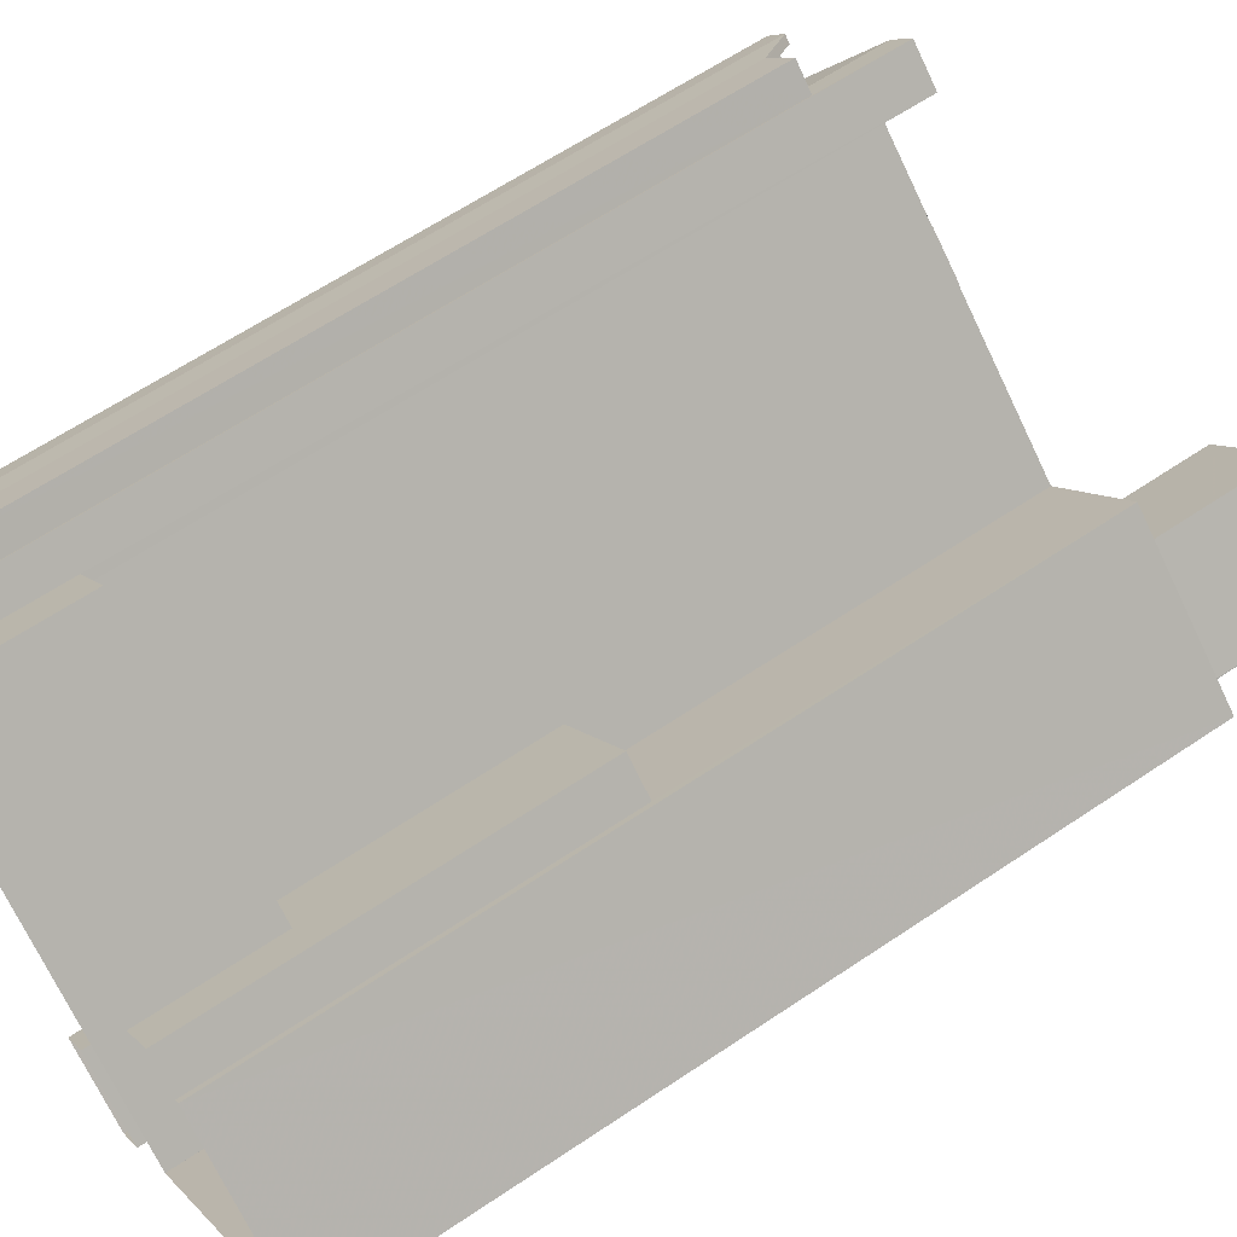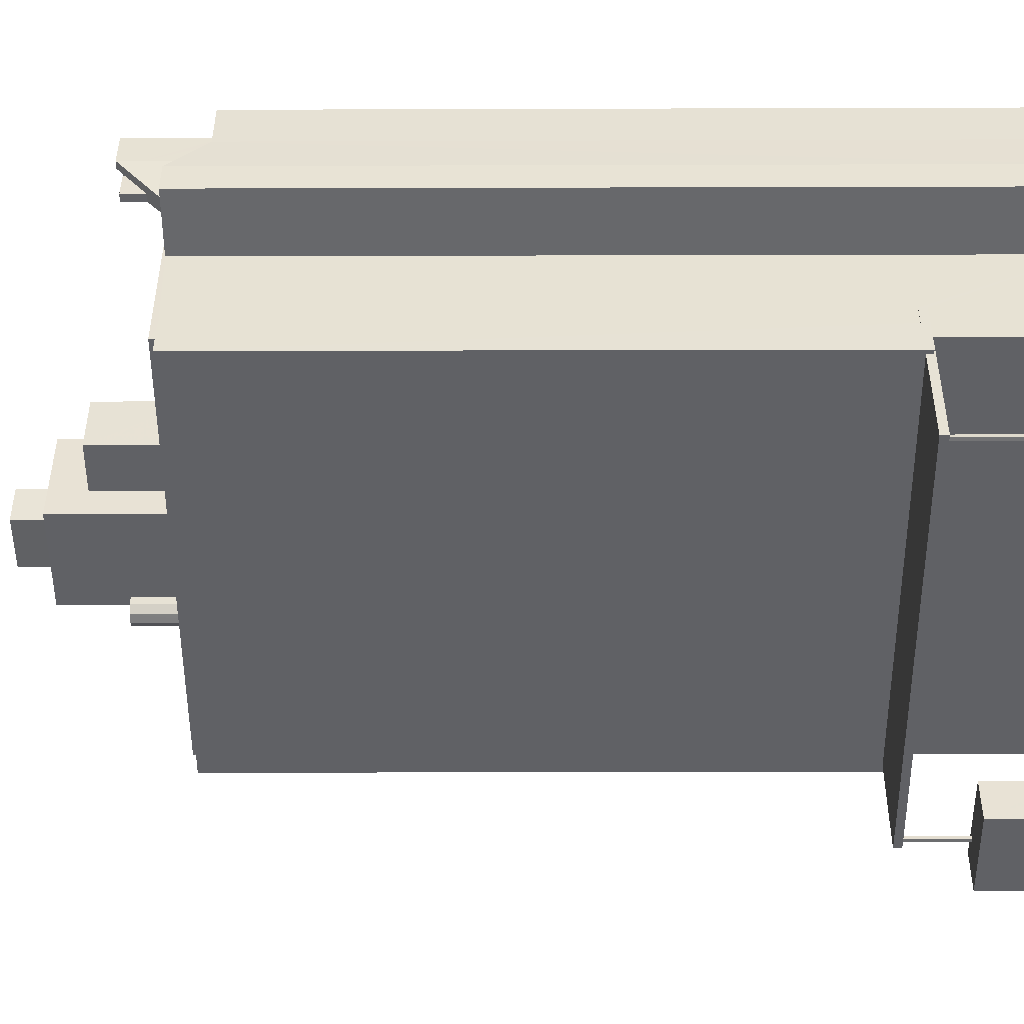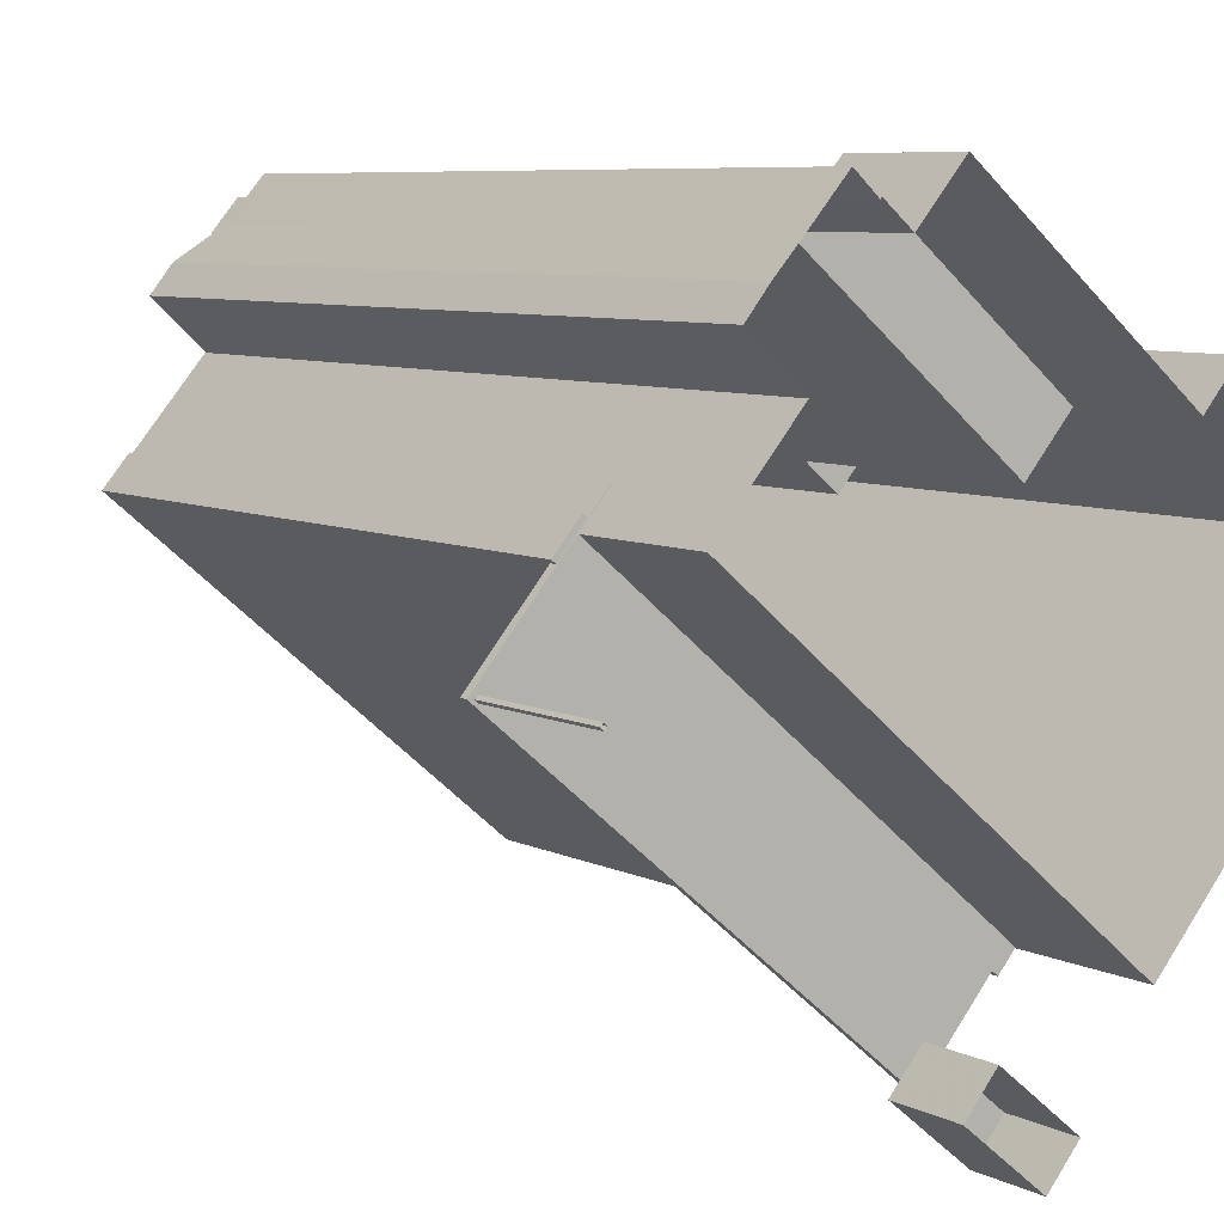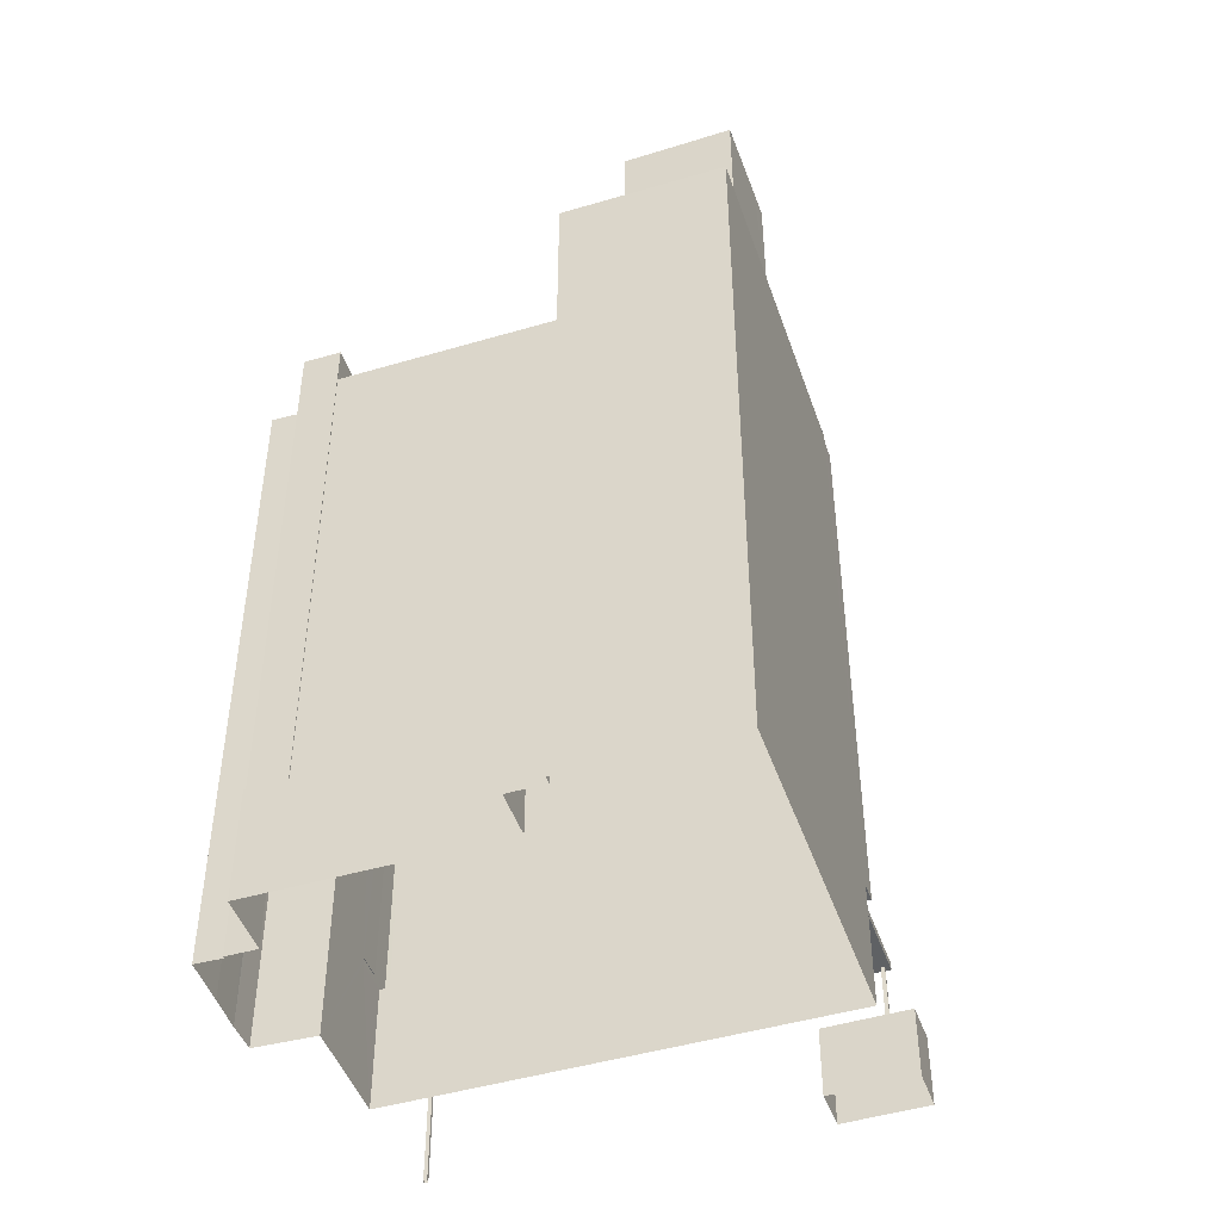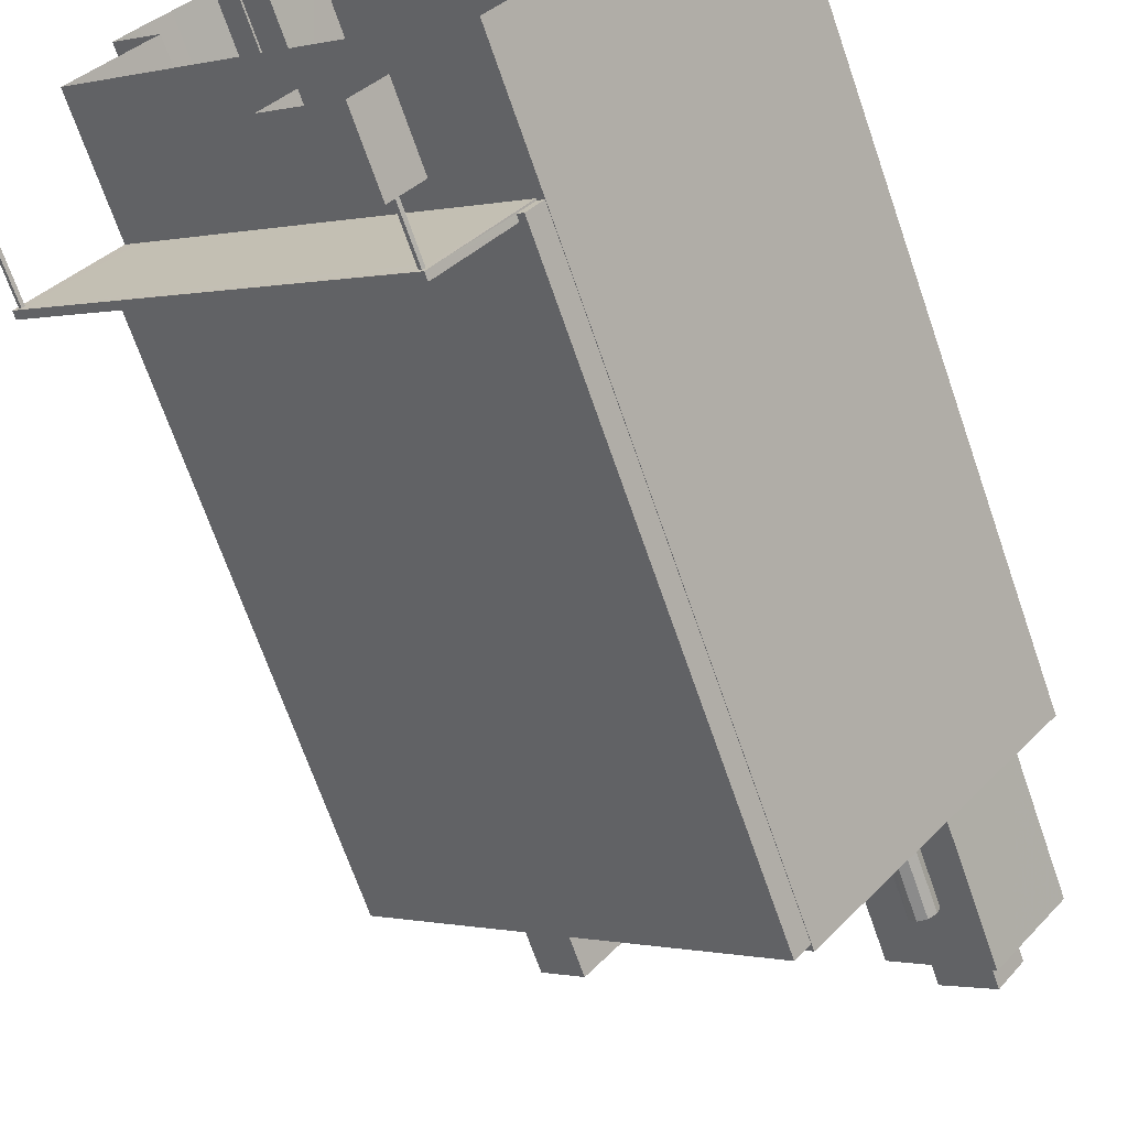
<metadata>
{"format":"obj","ext":"obj","renderer":"f3d","projection":"perspective","resolution":1024,"background":"white","views":[{"elev":62.7,"azim":-124.4,"up":"+Y"},{"elev":-9.7,"azim":90.5,"up":"+Y"},{"elev":6.7,"azim":145.8,"up":"+Y"},{"elev":-46.6,"azim":-121.2,"up":"+Z"},{"elev":-69.0,"azim":-160.9,"up":"+Y"}]}
</metadata>
<code>
v -5412 -3.774e+04 1.869
v -5412 -3.774e+04 1.869
v -5417 -3.774e+04 1.869
v -5402 -3.773e+04 1.869
v -5400 -3.774e+04 1.869
v -5409 -3.774e+04 1.869
v -5410 -3.774e+04 1.869
v -5408 -3.775e+04 1.868
v -5397 -3.774e+04 1.868
v -5396 -3.774e+04 1.868
v -5395 -3.774e+04 1.868
v -5397 -3.774e+04 1.869
v -5398 -3.774e+04 1.869
v -5399 -3.774e+04 1.869
v -5399 -3.774e+04 1.869
v -5394 -3.774e+04 1.868
v -5392 -3.775e+04 1.867
v -5392 -3.775e+04 1.867
v -5392 -3.775e+04 1.867
v -5392 -3.775e+04 1.867
v -5402 -3.776e+04 1.867
v -5405 -3.776e+04 1.867
v -5406 -3.776e+04 1.867
v -5403 -3.776e+04 1.867
v -5407 -3.776e+04 7.012
v -5407 -3.776e+04 7.012
v -5408 -3.775e+04 7.012
v -5408 -3.775e+04 7.012
v -5395 -3.774e+04 7.012
v -5395 -3.774e+04 7.012
v -5394 -3.774e+04 7.012
v -5394 -3.774e+04 7.012
v -5392 -3.775e+04 6.957
v -5395 -3.774e+04 6.957
v -5392 -3.775e+04 6.957
v -5392 -3.775e+04 6.957
v -5392 -3.775e+04 6.957
v -5392 -3.775e+04 6.957
v -5391 -3.775e+04 6.957
v -5394 -3.774e+04 6.957
v -5395 -3.774e+04 6.958
v -5395 -3.774e+04 6.958
v -5404 -3.776e+04 6.957
v -5405 -3.776e+04 6.957
v -5408 -3.775e+04 6.957
v -5405 -3.776e+04 6.957
v -5405 -3.776e+04 6.957
v -5405 -3.776e+04 6.957
v -5405 -3.776e+04 6.957
v -5405 -3.776e+04 6.957
v -5405 -3.776e+04 6.957
v -5397 -3.774e+04 29.58
v -5397 -3.774e+04 29.58
v -5399 -3.774e+04 30.55
v -5398 -3.774e+04 29.58
v -5399 -3.774e+04 31.37
v -5400 -3.774e+04 31.37
v -5399 -3.774e+04 30.55
v -5398 -3.774e+04 32.24
v -5399 -3.774e+04 32.24
v -5397 -3.774e+04 30.45
v -5399 -3.774e+04 32.24
v -5397 -3.774e+04 30.45
v -5399 -3.774e+04 31.37
v -5399 -3.774e+04 31.37
v -5400 -3.774e+04 31.37
v -5399 -3.774e+04 31.37
v -5399 -3.774e+04 31.37
v -5400 -3.774e+04 32.24
v -5400 -3.774e+04 32.24
v -5400 -3.774e+04 32.24
v -5399 -3.774e+04 32.24
v -5399 -3.774e+04 32.24
v -5398 -3.774e+04 32.24
v -5399 -3.774e+04 32.24
v -5399 -3.774e+04 32.24
v -5398 -3.774e+04 28.18
v -5396 -3.774e+04 29.58
v -5397 -3.774e+04 28.18
v -5397 -3.774e+04 29.58
v -5397 -3.774e+04 29.05
v -5397 -3.774e+04 29.05
v -5396 -3.774e+04 30.45
v -5396 -3.774e+04 30.45
v -5397 -3.774e+04 29.05
v -5397 -3.774e+04 29.58
v -5396 -3.774e+04 29.58
v -5396 -3.774e+04 29.58
v -5397 -3.774e+04 29.58
v -5398 -3.774e+04 29.58
v -5396 -3.774e+04 30.45
v -5396 -3.774e+04 30.45
v -5395 -3.774e+04 30.45
v -5397 -3.774e+04 30.45
v -5397 -3.774e+04 30.45
v -5398 -3.774e+04 28.18
v -5398 -3.774e+04 28.18
v -5397 -3.774e+04 28.18
v -5398 -3.774e+04 28.18
v -5399 -3.774e+04 28.18
v -5399 -3.774e+04 29.05
v -5398 -3.774e+04 29.05
v -5398 -3.774e+04 29.05
v -5397 -3.774e+04 29.05
v -5399 -3.774e+04 29.05
v -5397 -3.774e+04 29.05
v -5400 -3.774e+04 6.543
v -5400 -3.774e+04 6.543
v -5408 -3.774e+04 6.543
v -5409 -3.774e+04 6.544
v -5402 -3.773e+04 6.544
v -5400 -3.774e+04 6.543
v -5409 -3.774e+04 15.56
v -5408 -3.774e+04 15.56
v -5410 -3.774e+04 15.56
v -5412 -3.774e+04 15.56
v -5400 -3.774e+04 30.55
v -5400 -3.774e+04 30.55
v -5400 -3.774e+04 30.55
v -5408 -3.775e+04 30.55
v -5408 -3.775e+04 30.55
v -5394 -3.774e+04 30.55
v -5395 -3.774e+04 30.55
v -5397 -3.774e+04 29.75
v -5397 -3.774e+04 29.75
v -5400 -3.774e+04 29.75
v -5412 -3.775e+04 29.75
v -5411 -3.775e+04 29.75
v -5412 -3.775e+04 29.75
v -5410 -3.775e+04 29.75
v -5411 -3.775e+04 29.75
v -5411 -3.775e+04 29.75
v -5402 -3.775e+04 29.75
v -5410 -3.775e+04 29.75
v -5411 -3.775e+04 29.75
v -5411 -3.775e+04 29.75
v -5411 -3.775e+04 29.75
v -5410 -3.775e+04 29.75
v -5400 -3.775e+04 29.75
v -5408 -3.775e+04 29.75
v -5399 -3.775e+04 29.75
v -5395 -3.774e+04 29.75
v -5416 -3.774e+04 29.75
v -5415 -3.775e+04 29.75
v -5412 -3.774e+04 29.75
v -5412 -3.774e+04 29.75
v -5412 -3.775e+04 29.75
v -5409 -3.774e+04 29.75
v -5400 -3.774e+04 29.75
v -5409 -3.775e+04 29.75
v -5412 -3.774e+04 30.55
v -5417 -3.774e+04 30.55
v -5412 -3.774e+04 30.55
v -5413 -3.775e+04 30.55
v -5412 -3.775e+04 30.55
v -5416 -3.774e+04 30.55
v -5415 -3.775e+04 30.55
v -5415 -3.775e+04 30.55
v -5400 -3.774e+04 30.55
v -5409 -3.774e+04 30.55
v -5409 -3.774e+04 30.55
v -5410 -3.775e+04 33.18
v -5411 -3.775e+04 33.18
v -5411 -3.775e+04 33.18
v -5411 -3.775e+04 33.18
v -5411 -3.775e+04 33.18
v -5411 -3.775e+04 33.18
v -5410 -3.775e+04 33.18
v -5412 -3.775e+04 33.18
v -5411 -3.775e+04 33.18
v -5395 -3.774e+04 30.31
v -5394 -3.774e+04 30.31
v -5394 -3.774e+04 30.31
v -5407 -3.776e+04 30.31
v -5395 -3.774e+04 30.31
v -5408 -3.775e+04 30.31
v -5395 -3.774e+04 30.31
v -5408 -3.775e+04 30.31
v -5395 -3.774e+04 30.31
v -5408 -3.775e+04 30.31
v -5407 -3.776e+04 7.257
v -5405 -3.776e+04 7.257
v -5391 -3.775e+04 7.257
v -5394 -3.774e+04 7.257
v -5395 -3.774e+04 7.257
v -5395 -3.774e+04 7.258
v -5395 -3.774e+04 7.258
v -5395 -3.774e+04 7.257
v -5402 -3.775e+04 33.11
v -5399 -3.775e+04 33.11
v -5400 -3.774e+04 33.11
v -5400 -3.775e+04 33.11
v -5411 -3.775e+04 36.1
v -5409 -3.775e+04 36.1
v -5410 -3.775e+04 36.1
v -5413 -3.775e+04 36.1
v -5413 -3.775e+04 36.1
v -5412 -3.775e+04 36.1
v -5413 -3.775e+04 36.1
v -5415 -3.775e+04 36.1
v -5412 -3.774e+04 36.1
v -5412 -3.775e+04 36.1
v -5411 -3.775e+04 37.5
v -5413 -3.775e+04 37.5
v -5412 -3.775e+04 37.5
v -5412 -3.775e+04 37.5
v -5404 -3.776e+04 4.687
v -5405 -3.776e+04 4.687
v -5405 -3.776e+04 4.687
v -5405 -3.776e+04 4.687
v -5405 -3.776e+04 4.687
v -5405 -3.776e+04 4.687
v -5403 -3.776e+04 4.687
v -5402 -3.776e+04 4.687
v -5406 -3.776e+04 4.687
v -5405 -3.776e+04 4.687
v -5397 -3.774e+04 29.58
v -5398 -3.774e+04 31.37
v -5396 -3.774e+04 29.58
f 1 2 3
f 4 5 6
f 2 7 6
f 8 3 6
f 9 10 11
f 9 12 10
f 13 12 14
f 15 14 5
f 9 16 8
f 6 3 2
f 5 9 6
f 9 8 6
f 5 12 9
f 14 12 5
f 17 18 19
f 17 20 18
f 21 22 23
f 24 21 23
f 25 26 27
f 28 25 27
f 29 30 31
f 32 29 31
f 33 34 35
f 36 37 38
f 36 38 39
f 40 41 42
f 40 35 34
f 38 35 39
f 39 40 42
f 39 35 40
f 43 37 36
f 33 44 34
f 43 33 37
f 45 44 46
f 47 33 43
f 34 44 45
f 48 33 47
f 48 44 33
f 49 46 44
f 46 49 50
f 50 51 43
f 44 48 49
f 43 51 47
f 49 51 50
f 52 53 54
f 55 52 54
f 53 56 54
f 54 56 57
f 54 57 58
f 59 60 61
f 61 62 63
f 61 60 62
f 64 65 66
f 66 65 67
f 65 68 67
f 69 70 71
f 69 72 73
f 73 72 74
f 70 75 71
f 72 76 74
f 69 71 72
f 77 78 79
f 77 80 78
f 81 82 83
f 82 84 83
f 82 85 84
f 86 87 88
f 87 86 89
f 90 89 52
f 52 89 86
f 91 92 83
f 83 92 93
f 93 92 94
f 92 95 94
f 96 97 98
f 98 97 99
f 100 97 96
f 101 102 103
f 103 102 104
f 101 105 102
f 104 102 82
f 82 102 106
f 107 108 109
f 109 108 110
f 110 108 111
f 108 112 111
f 113 114 115
f 116 113 115
f 117 118 119
f 120 121 122
f 123 120 122
f 118 123 58
f 54 123 122
f 58 123 54
f 119 118 58
f 124 125 126
f 127 128 129
f 130 131 129
f 126 132 133
f 133 134 130
f 125 132 126
f 131 127 129
f 135 131 130
f 133 132 136
f 137 135 130
f 138 137 130
f 134 138 130
f 133 136 134
f 133 130 139
f 130 140 139
f 126 141 124
f 124 141 142
f 139 140 142
f 141 139 142
f 143 144 145
f 145 146 143
f 129 128 147
f 146 145 148
f 149 148 125
f 128 132 147
f 125 150 132
f 132 150 147
f 148 145 150
f 125 148 150
f 151 152 153
f 120 154 121
f 154 152 121
f 155 154 120
f 152 156 153
f 157 156 158
f 158 152 154
f 158 156 152
f 117 159 118
f 118 160 161
f 161 160 153
f 153 160 151
f 118 159 160
f 162 163 164
f 164 165 166
f 167 168 162
f 165 169 170
f 167 162 166
f 166 165 170
f 162 164 166
f 171 172 173
f 173 172 174
f 171 175 172
f 174 172 176
f 177 178 179
f 177 180 178
f 181 182 183
f 184 181 183
f 185 186 187
f 185 188 186
f 189 190 191
f 189 192 190
f 193 194 195
f 194 193 196
f 197 196 198
f 198 196 193
f 197 199 200
f 200 199 201
f 201 202 195
f 199 197 198
f 195 202 193
f 199 202 201
f 203 204 205
f 203 206 204
f 207 208 209
f 210 211 212
f 210 213 211
f 214 208 207
f 213 208 214
f 213 210 208
f 209 215 216
f 216 207 209
f 212 211 215
f 212 215 209
f 119 58 57
f 86 53 52
f 53 217 63
f 217 61 63
f 86 217 53
f 86 80 99
f 86 99 217
f 80 77 99
f 217 99 218
f 218 99 97
f 218 59 61
f 217 218 61
f 65 56 63
f 65 63 62
f 56 53 63
f 68 65 62
f 60 68 62
f 14 15 101
f 15 73 101
f 97 100 105
f 73 74 59
f 97 105 218
f 218 73 59
f 105 101 218
f 101 73 218
f 108 69 112
f 69 73 112
f 112 15 5
f 112 73 15
f 117 119 57
f 159 108 107
f 70 69 57
f 69 159 117
f 69 108 159
f 57 69 117
f 59 74 76
f 60 59 76
f 65 64 56
f 56 64 57
f 57 64 70
f 64 75 70
f 75 64 66
f 71 75 66
f 71 66 67
f 72 71 67
f 68 60 67
f 60 76 72
f 60 72 67
f 85 219 84
f 85 78 219
f 79 78 98
f 78 85 98
f 10 104 83
f 83 104 81
f 12 104 10
f 104 82 81
f 93 11 10
f 83 93 10
f 11 94 9
f 11 93 94
f 219 78 88
f 88 80 86
f 88 78 80
f 52 55 90
f 91 84 88
f 88 84 219
f 83 84 91
f 92 91 88
f 87 92 88
f 87 95 92
f 87 89 95
f 13 14 101
f 103 13 101
f 13 104 12
f 13 103 104
f 85 106 98
f 85 82 106
f 98 99 77
f 79 98 77
f 96 102 105
f 100 96 105
f 106 96 98
f 106 102 96
f 110 4 6
f 110 111 4
f 112 4 111
f 112 5 4
f 116 115 7
f 2 116 7
f 114 110 115
f 115 110 7
f 114 109 110
f 7 110 6
f 151 160 116
f 160 113 116
f 1 151 116
f 2 1 116
f 16 40 34
f 34 8 16
f 8 27 121
f 122 176 172
f 121 176 122
f 27 176 121
f 28 27 45
f 8 34 45
f 8 45 27
f 3 8 121
f 152 3 121
f 152 1 3
f 152 151 1
f 9 41 16
f 16 41 40
f 90 55 54
f 94 54 122
f 175 122 172
f 95 89 90
f 9 94 187
f 185 187 175
f 94 95 54
f 41 9 187
f 95 90 54
f 175 94 122
f 187 94 175
f 114 159 107
f 107 109 114
f 160 159 114
f 113 160 114
f 149 125 118
f 118 125 123
f 123 177 179
f 123 125 124
f 177 124 142
f 177 123 124
f 178 120 123
f 179 178 123
f 157 143 156
f 157 144 143
f 130 129 155
f 140 130 180
f 129 147 155
f 178 180 120
f 120 130 155
f 120 180 130
f 153 143 146
f 153 156 143
f 161 153 146
f 148 161 146
f 149 161 148
f 149 118 161
f 132 163 136
f 132 164 163
f 136 162 134
f 136 163 162
f 134 168 138
f 134 162 168
f 168 167 137
f 138 168 137
f 167 166 135
f 137 167 135
f 166 170 131
f 135 166 131
f 170 169 127
f 131 170 127
f 169 165 128
f 127 169 128
f 165 164 132
f 128 165 132
f 30 188 171
f 171 188 175
f 30 29 188
f 175 188 185
f 140 180 177
f 142 140 177
f 173 30 171
f 173 31 30
f 26 25 181
f 32 31 184
f 181 184 173
f 26 181 174
f 184 31 173
f 181 173 174
f 174 27 26
f 174 176 27
f 39 183 36
f 183 182 43
f 36 183 43
f 182 50 43
f 46 50 182
f 46 182 181
f 45 46 25
f 28 45 25
f 46 181 25
f 41 187 186
f 42 41 186
f 29 42 186
f 42 32 39
f 39 32 183
f 186 188 29
f 183 32 184
f 42 29 32
f 126 191 190
f 141 126 190
f 139 190 192
f 139 141 190
f 133 192 189
f 133 139 192
f 126 189 191
f 126 133 189
f 194 150 195
f 195 145 201
f 195 150 145
f 147 150 155
f 154 155 196
f 196 155 194
f 155 150 194
f 196 197 154
f 154 197 158
f 197 200 158
f 145 157 201
f 201 157 200
f 145 144 157
f 200 157 158
f 199 205 204
f 199 198 205
f 202 204 206
f 202 199 204
f 202 206 203
f 193 202 203
f 198 203 205
f 198 193 203
f 35 17 19
f 33 35 19
f 38 20 17
f 35 38 17
f 38 18 20
f 38 37 18
f 37 19 18
f 37 33 19
f 49 210 212
f 49 48 210
f 47 208 210
f 48 47 210
f 51 209 208
f 47 51 208
f 51 212 209
f 51 49 212
f 214 21 24
f 213 214 24
f 207 22 21
f 21 214 207
f 216 22 207
f 216 23 22
f 216 215 23
f 211 24 23
f 23 215 211
f 213 24 211

</code>
